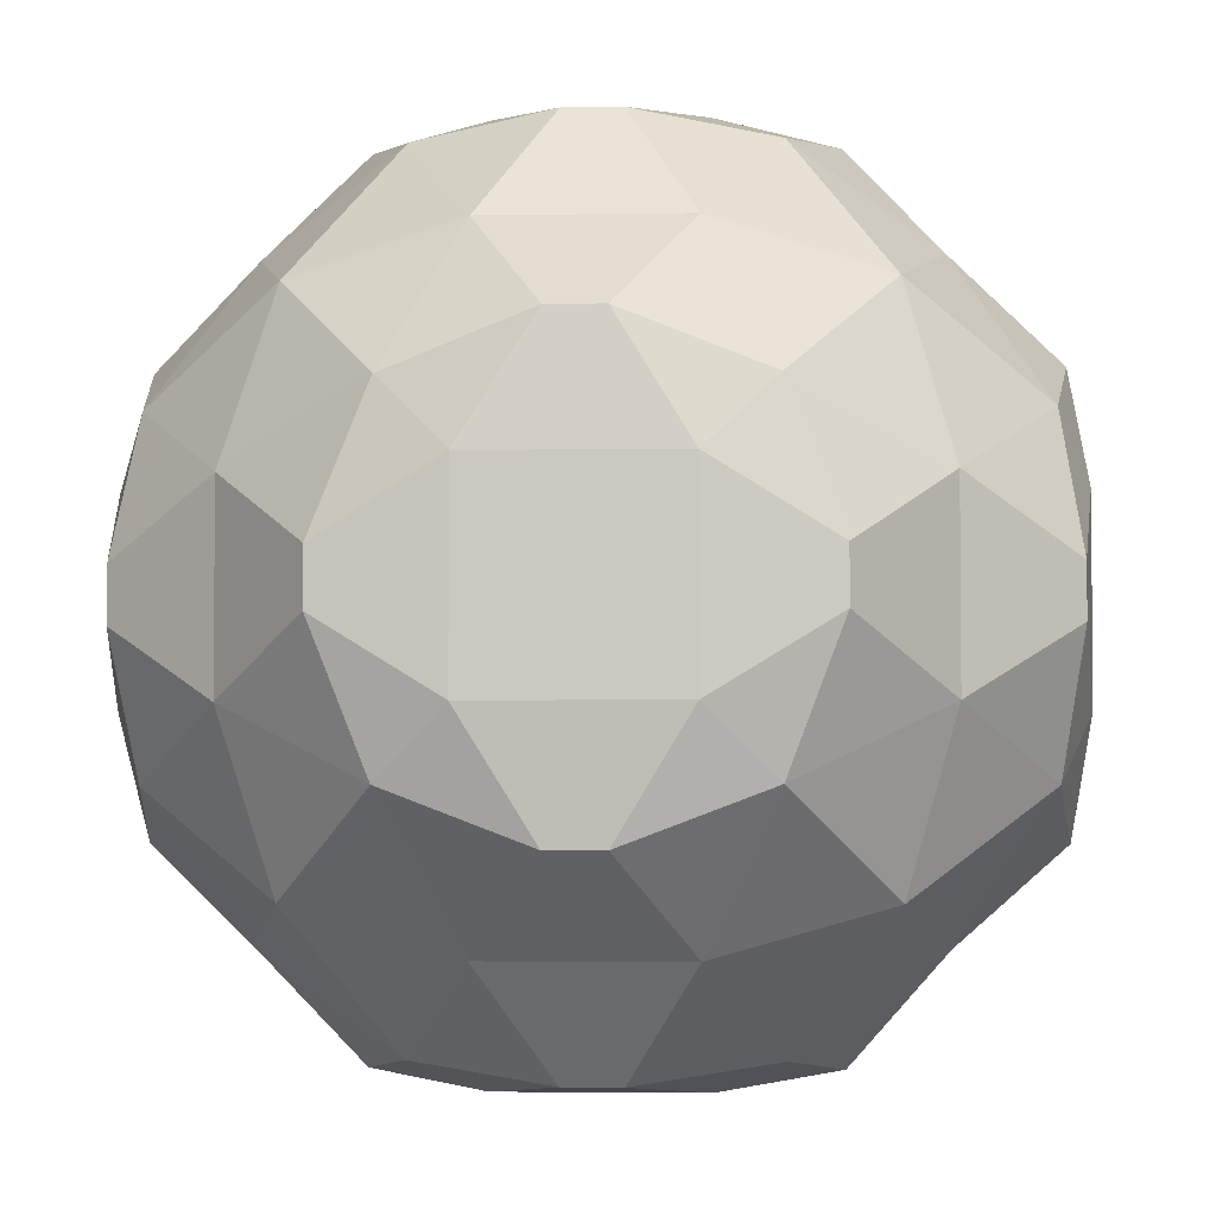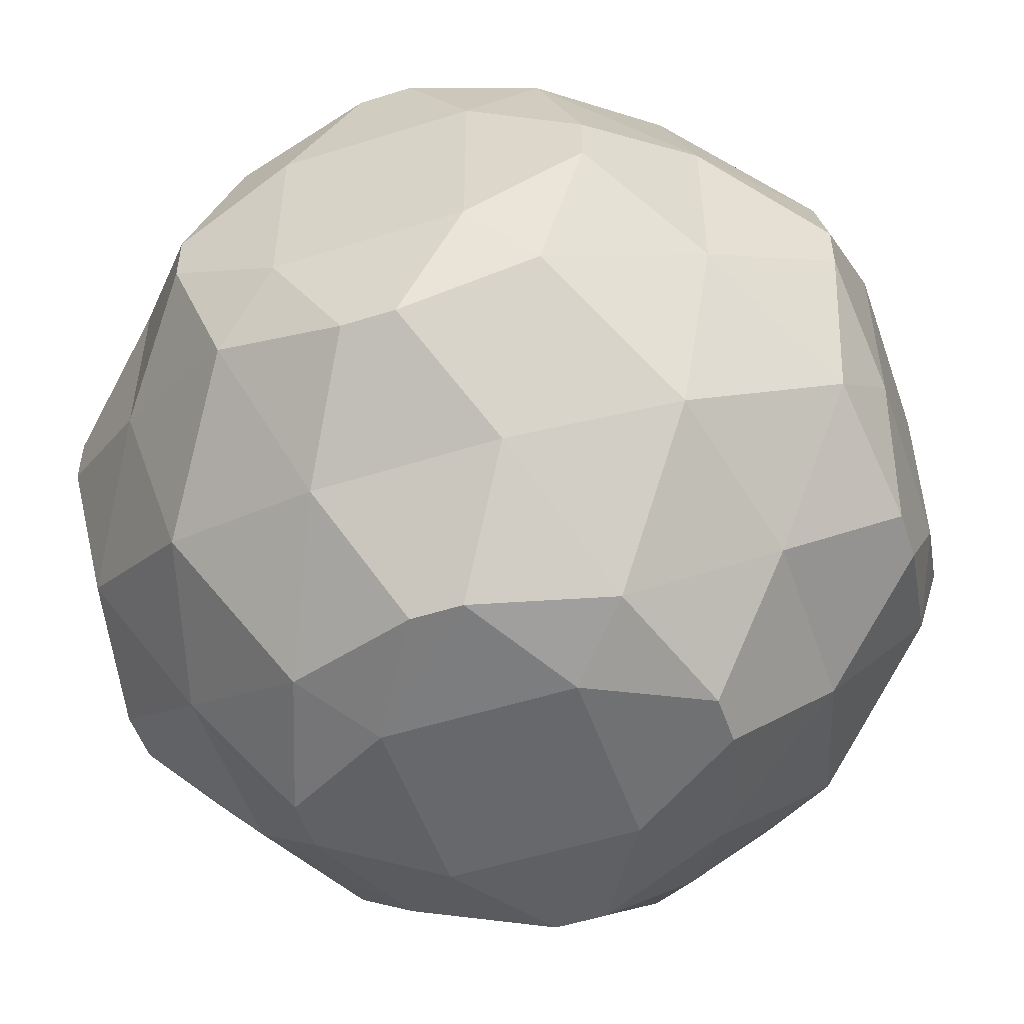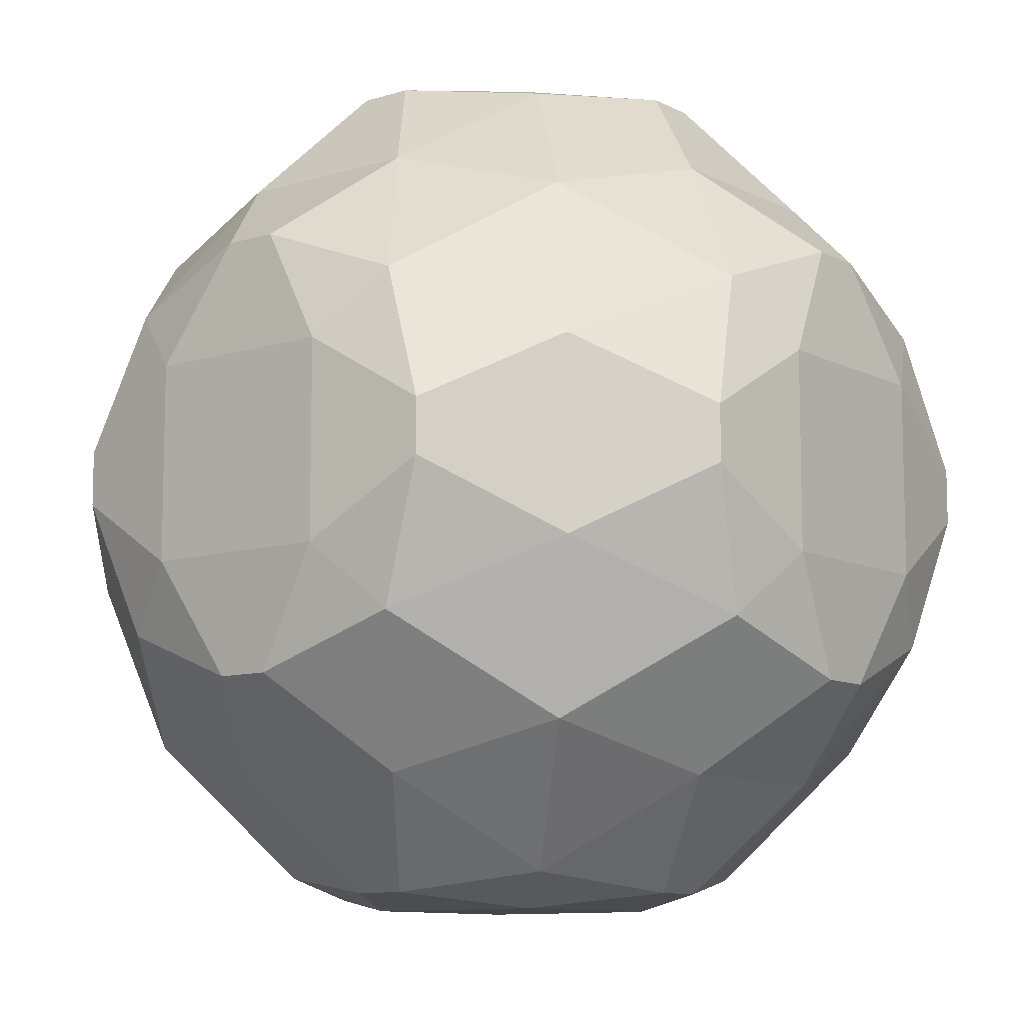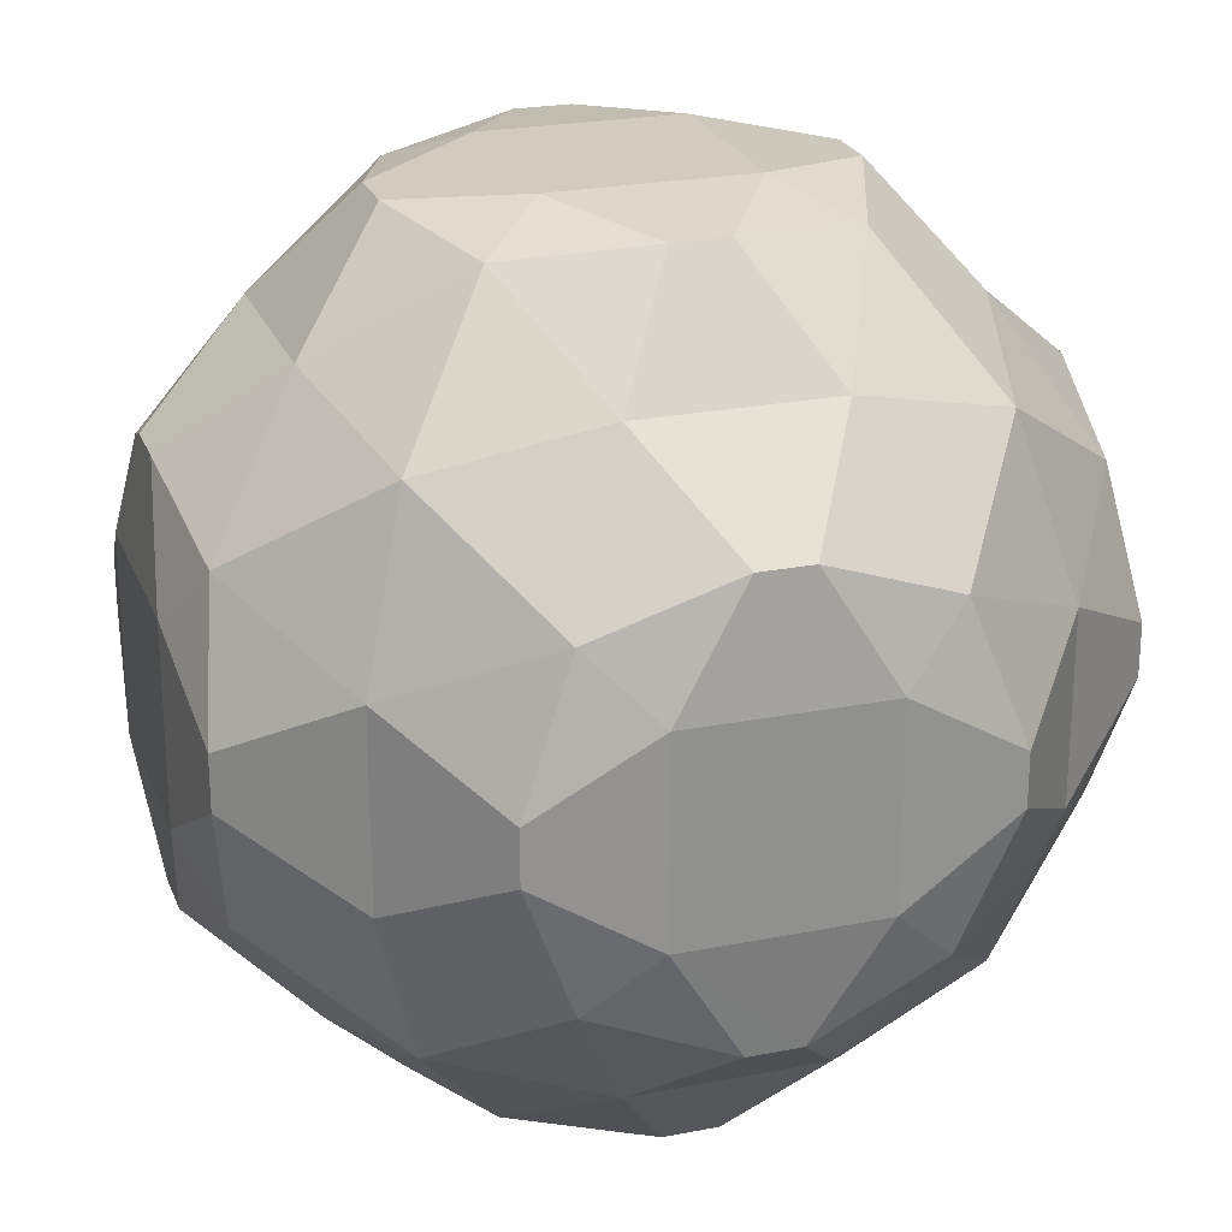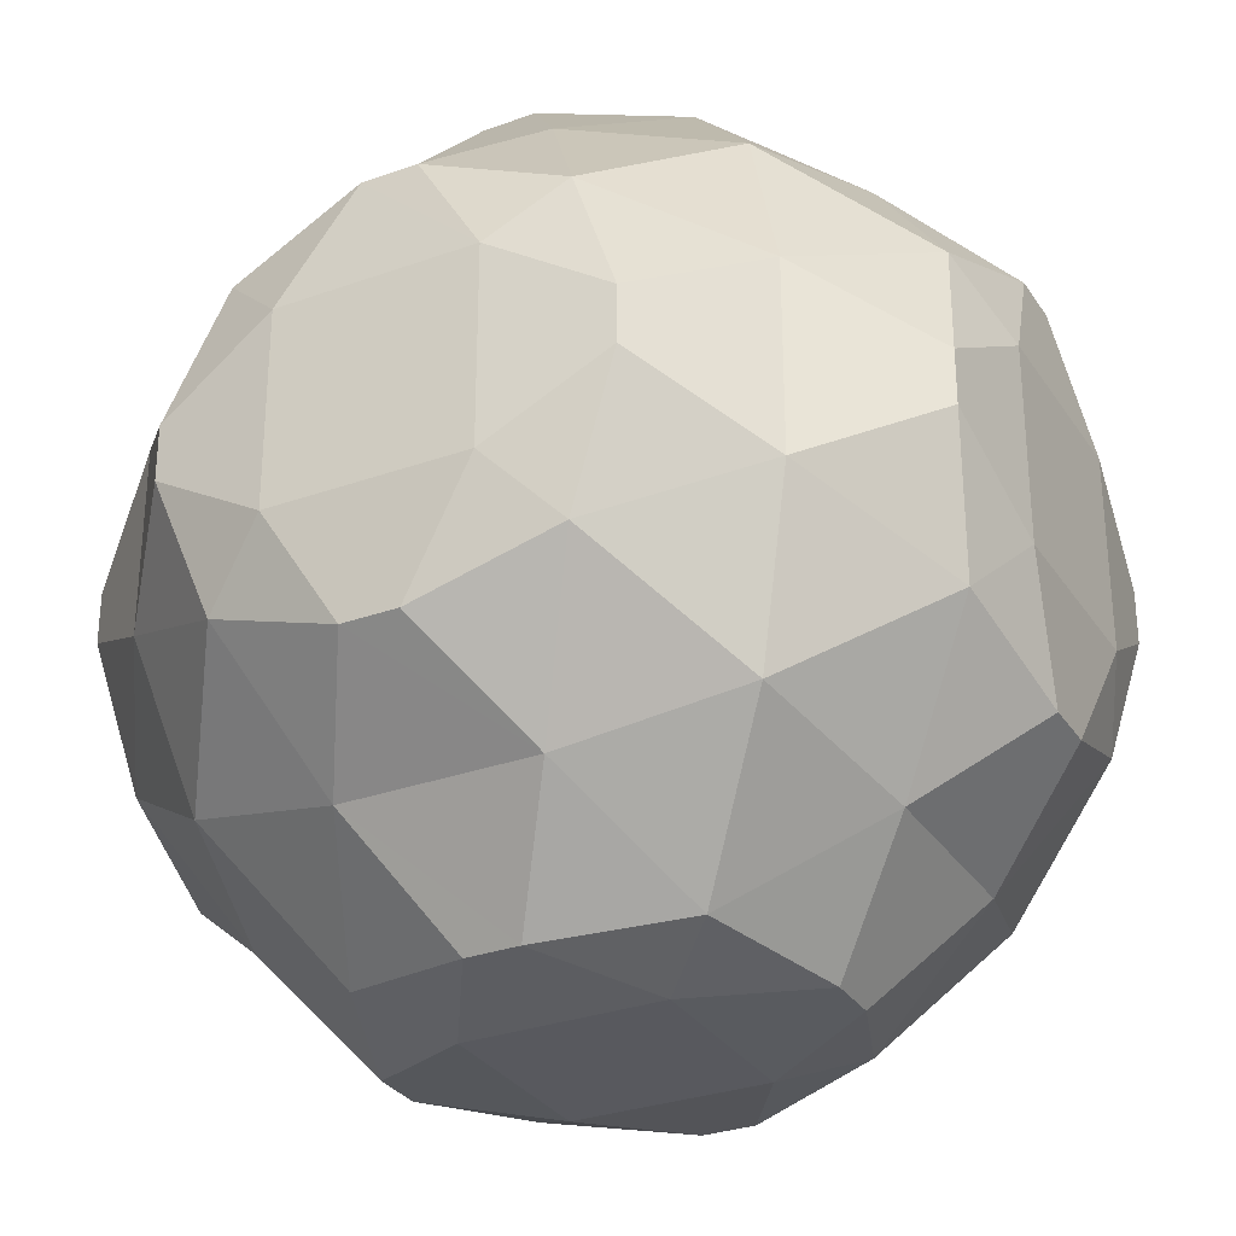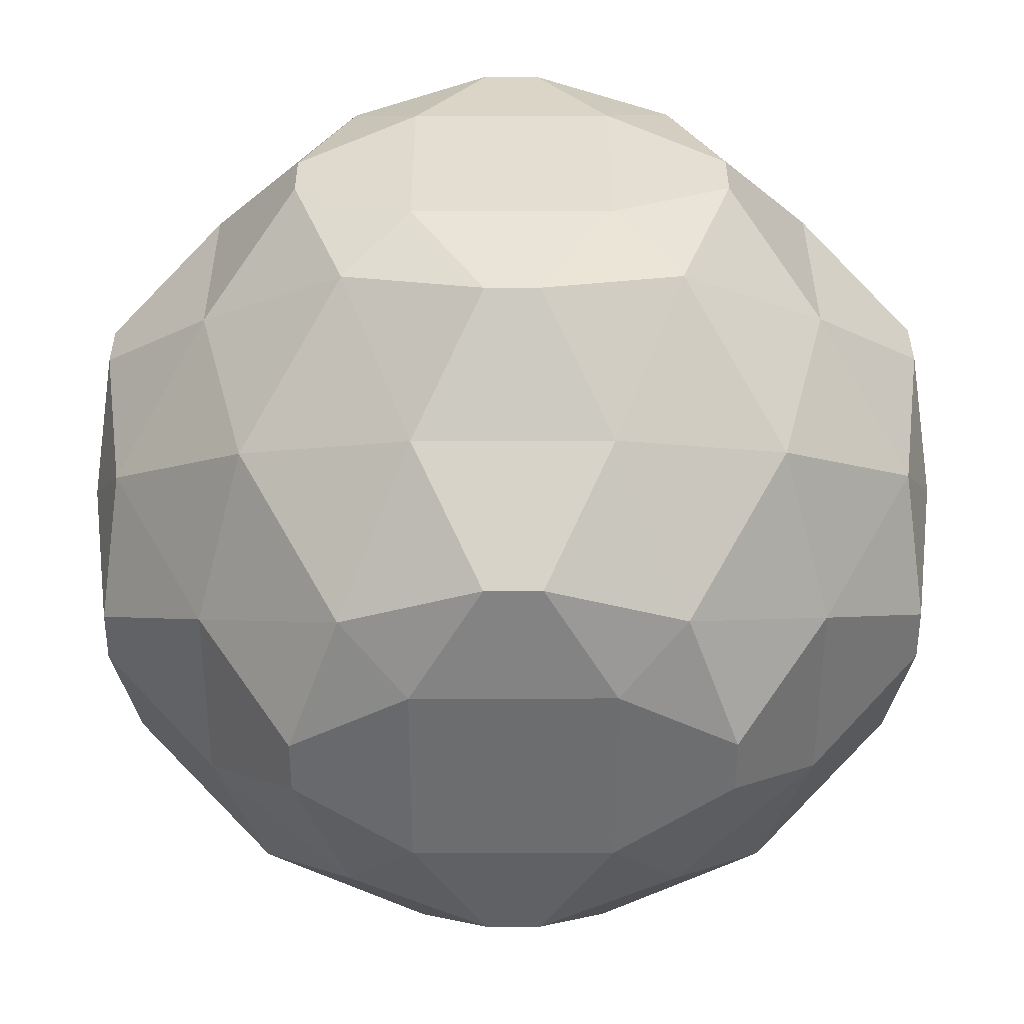
<metadata>
{"format":"obj","ext":"obj","renderer":"f3d","projection":"perspective","resolution":1024,"background":"white","views":[{"elev":-3.5,"azim":-176.4,"up":"+Y"},{"elev":-52.5,"azim":-161.1,"up":"+Z"},{"elev":-10.0,"azim":128.2,"up":"+Z"},{"elev":23.9,"azim":161.8,"up":"+Y"},{"elev":-30.4,"azim":27.4,"up":"+Z"},{"elev":36.2,"azim":-0.2,"up":"+Z"}]}
</metadata>
<code>
o Сфера
v -0.4047 -0.2088 -0.02532
v -0.4046 -0.0253 -0.2088
v -0.4189 -0.09493 -0.09494
v -0.2089 -0.4047 -0.02665
v -0.2535 -0.2542 -0.2536
v -0.2977 -0.298 -0.09244
v -0.2088 -0.02553 -0.4047
v -0.2976 -0.09187 -0.2976
v -0.3865 -0.1582 -0.1582
v -0.0268 -0.4048 -0.209
v -0.09583 -0.4191 -0.09574
v -0.02569 -0.2089 -0.4048
v -0.0927 -0.298 -0.2977
v -0.1597 -0.3871 -0.1596
v -0.09516 -0.09506 -0.419
v -0.1586 -0.1584 -0.3865
v -0.4047 -0.2088 0.02532
v -0.4189 -0.09493 0.09494
v -0.4046 -0.0253 0.2088
v -0.2089 -0.4047 0.02665
v -0.2977 -0.298 0.09244
v -0.2535 -0.2542 0.2536
v -0.3865 -0.1582 0.1582
v -0.2976 -0.09187 0.2976
v -0.2088 -0.02553 0.4047
v -0.09583 -0.4191 0.09574
v -0.0268 -0.4048 0.209
v -0.1597 -0.3871 0.1596
v -0.09271 -0.2981 0.2977
v -0.02569 -0.209 0.4048
v -0.1586 -0.1584 0.3865
v -0.09516 -0.09507 0.419
v -0.4046 0.02529 -0.2088
v -0.4189 0.09492 -0.09493
v -0.4046 0.2088 -0.0253
v -0.2088 0.02552 -0.4047
v -0.2976 0.09186 -0.2976
v -0.3864 0.1582 -0.1582
v -0.2535 0.2542 -0.2536
v -0.2977 0.298 -0.09241
v -0.2089 0.4047 -0.02661
v -0.09515 0.09506 -0.419
v -0.1586 0.1584 -0.3865
v -0.02567 0.2089 -0.4048
v -0.09267 0.298 -0.2977
v -0.1597 0.3871 -0.1595
v -0.02676 0.4048 -0.209
v -0.09581 0.4191 -0.09571
v -0.4189 0.09492 0.09493
v -0.4046 0.02529 0.2088
v -0.4046 0.2088 0.0253
v -0.3864 0.1582 0.1582
v -0.2976 0.09186 0.2976
v -0.2088 0.02552 0.4047
v -0.2977 0.298 0.09241
v -0.2535 0.2542 0.2536
v -0.2089 0.4047 0.02661
v -0.1586 0.1584 0.3865
v -0.09515 0.09506 0.419
v -0.1597 0.3871 0.1595
v -0.09267 0.298 0.2977
v -0.02567 0.2089 0.4048
v -0.09581 0.4191 0.09571
v -0.02676 0.4048 0.209
v 0.02703 -0.4048 -0.209
v 0.09596 -0.4192 -0.09608
v 0.02588 -0.2089 -0.4048
v 0.09291 -0.2981 -0.2978
v 0.1599 -0.3873 -0.1601
v 0.09528 -0.09538 -0.4191
v 0.1588 -0.159 -0.3867
v 0.2091 -0.4049 -0.02721
v 0.2538 -0.2544 -0.2537
v 0.2979 -0.2982 -0.09322
v 0.2091 -0.02605 -0.4048
v 0.2979 -0.09263 -0.2979
v 0.3867 -0.1592 -0.1592
v 0.4049 -0.2092 -0.02631
v 0.4049 -0.02628 -0.2091
v 0.4193 -0.09552 -0.09553
v 0.09596 -0.4192 0.09608
v 0.02703 -0.4048 0.209
v 0.1599 -0.3873 0.1601
v 0.09291 -0.2981 0.2978
v 0.02588 -0.209 0.4048
v 0.1588 -0.159 0.3867
v 0.09528 -0.09538 0.4191
v 0.2091 -0.4049 0.02721
v 0.2979 -0.2982 0.09322
v 0.2538 -0.2544 0.2537
v 0.3867 -0.1592 0.1592
v 0.2979 -0.09263 0.2979
v 0.2091 -0.02606 0.4048
v 0.4049 -0.2092 0.02631
v 0.4193 -0.09552 0.09553
v 0.4049 -0.02629 0.2091
v 0.09526 0.09538 -0.4191
v 0.1588 0.159 -0.3866
v 0.02586 0.2089 -0.4048
v 0.09288 0.2981 -0.2978
v 0.1599 0.3873 -0.1601
v 0.02698 0.4048 -0.209
v 0.09594 0.4192 -0.09605
v 0.2091 0.02605 -0.4048
v 0.2979 0.09262 -0.2979
v 0.3867 0.1592 -0.1592
v 0.2538 0.2544 -0.2537
v 0.2979 0.2982 -0.09319
v 0.2091 0.4048 -0.02717
v 0.4049 0.02628 -0.2091
v 0.4193 0.09551 -0.09552
v 0.4049 0.2091 -0.02629
v 0.1588 0.159 0.3867
v 0.09527 0.09538 0.4191
v 0.1599 0.3873 0.1601
v 0.09288 0.2981 0.2978
v 0.02586 0.2089 0.4048
v 0.09594 0.4192 0.09605
v 0.02699 0.4048 0.209
v 0.3867 0.1592 0.1592
v 0.2979 0.09262 0.2979
v 0.2091 0.02605 0.4048
v 0.2979 0.2982 0.09319
v 0.2538 0.2544 0.2537
v 0.2091 0.4048 0.02717
v 0.4193 0.09552 0.09552
v 0.4049 0.02628 0.2091
v 0.4049 0.2091 0.02629
f 9 5 6
f 9 2 8
f 9 1 3
f 14 10 11
f 14 4 6
f 16 12 13
f 16 7 15
f 16 5 8
f 18 1 17
f 17 6 21
f 23 17 21
f 19 23 24
f 26 4 11
f 28 20 26
f 22 28 29
f 31 22 29
f 31 30 32
f 25 31 32
f 33 3 34
f 33 8 2
f 38 33 34
f 39 38 40
f 35 38 34
f 36 15 7
f 43 36 37
f 44 43 45
f 39 43 37
f 41 46 40
f 50 18 19
f 35 49 51
f 50 52 49
f 50 24 53
f 54 24 25
f 51 40 35
f 51 52 55
f 54 58 53
f 54 32 59
f 56 60 55
f 56 58 61
f 62 58 59
f 57 60 63
f 64 60 61
f 66 10 65
f 13 67 68
f 68 10 13
f 69 65 68
f 70 12 15
f 71 67 70
f 69 73 74
f 71 75 76
f 71 73 68
f 77 73 76
f 77 78 74
f 26 66 81
f 27 81 82
f 83 82 81
f 85 29 84
f 86 85 84
f 81 72 88
f 89 72 74
f 83 88 89
f 90 83 89
f 91 90 89
f 86 90 92
f 93 86 92
f 94 74 78
f 95 78 80
f 91 94 95
f 96 91 95
f 97 15 42
f 44 97 42
f 99 98 97
f 45 99 44
f 47 100 45
f 102 101 100
f 103 47 48
f 104 76 75
f 98 104 97
f 107 106 105
f 101 107 100
f 109 101 103
f 110 76 105
f 110 80 79
f 106 110 105
f 112 106 108
f 114 32 87
f 117 113 116
f 117 61 62
f 62 114 117
f 63 103 48
f 119 115 118
f 64 118 63
f 64 116 119
f 122 113 114
f 122 87 93
f 124 120 123
f 124 115 116
f 124 113 121
f 109 123 108
f 125 115 123
f 126 80 111
f 127 95 126
f 127 120 121
f 127 92 96
f 128 108 123
f 128 120 126
f 9 8 5
f 9 3 2
f 9 6 1
f 14 13 10
f 16 15 12
f 16 8 7
f 16 13 5
f 18 3 1
f 21 6 4
f 17 1 6
f 23 18 17
f 23 21 22
f 19 18 23
f 26 20 4
f 28 21 20
f 22 21 28
f 31 24 22
f 31 29 30
f 25 24 31
f 33 2 3
f 33 37 8
f 38 37 33
f 39 37 38
f 35 40 38
f 36 42 15
f 43 42 36
f 44 42 43
f 39 45 43
f 46 45 39
f 41 48 46
f 50 49 18
f 35 34 49
f 50 53 52
f 54 53 24
f 51 55 40
f 51 49 52
f 56 55 52
f 41 40 55
f 54 59 58
f 54 25 32
f 56 61 60
f 56 53 58
f 62 61 58
f 63 48 41
f 57 55 60
f 66 11 10
f 13 12 67
f 69 66 65
f 70 67 12
f 69 68 73
f 71 70 75
f 71 76 73
f 77 74 73
f 77 80 78
f 26 11 66
f 27 26 81
f 83 84 82
f 85 30 29
f 86 87 85
f 81 66 72
f 89 88 72
f 83 81 88
f 90 84 83
f 91 92 90
f 86 84 90
f 93 87 86
f 94 89 74
f 96 92 91
f 97 70 15
f 44 99 97
f 99 100 98
f 45 100 99
f 47 102 100
f 102 103 101
f 103 102 47
f 104 105 76
f 98 105 104
f 107 108 106
f 101 108 107
f 109 108 101
f 110 79 76
f 110 111 80
f 106 111 110
f 112 111 106
f 114 59 32
f 62 59 114
f 63 118 103
f 119 116 115
f 64 119 118
f 64 61 116
f 122 121 113
f 122 114 87
f 124 121 120
f 124 116 113
f 109 125 123
f 125 118 115
f 126 95 80
f 127 96 95
f 127 126 120
f 127 121 92
f 128 112 108
f 128 123 120
f 28 27 29
f 46 39 40
f 47 46 48
f 34 18 49
f 56 52 53
f 41 55 57
f 63 41 57
f 69 72 66
f 77 79 80
f 84 27 82
f 87 30 85
f 107 98 100
f 122 92 121
f 118 109 103
f 14 11 4
f 28 26 27
f 36 7 8
f 34 3 18
f 50 19 24
f 64 63 60
f 68 65 10
f 84 29 27
f 87 32 30
f 95 94 78
f 91 89 94
f 104 75 70
f 117 114 113
f 117 116 61
f 118 125 109
f 112 128 126
f 14 5 13
f 21 4 20
f 23 22 24
f 36 8 37
f 104 70 97
f 112 126 111
f 14 6 5
f 47 45 46
f 71 68 67
f 69 74 72
f 77 76 79
f 107 105 98
f 122 93 92
f 124 123 115

</code>
